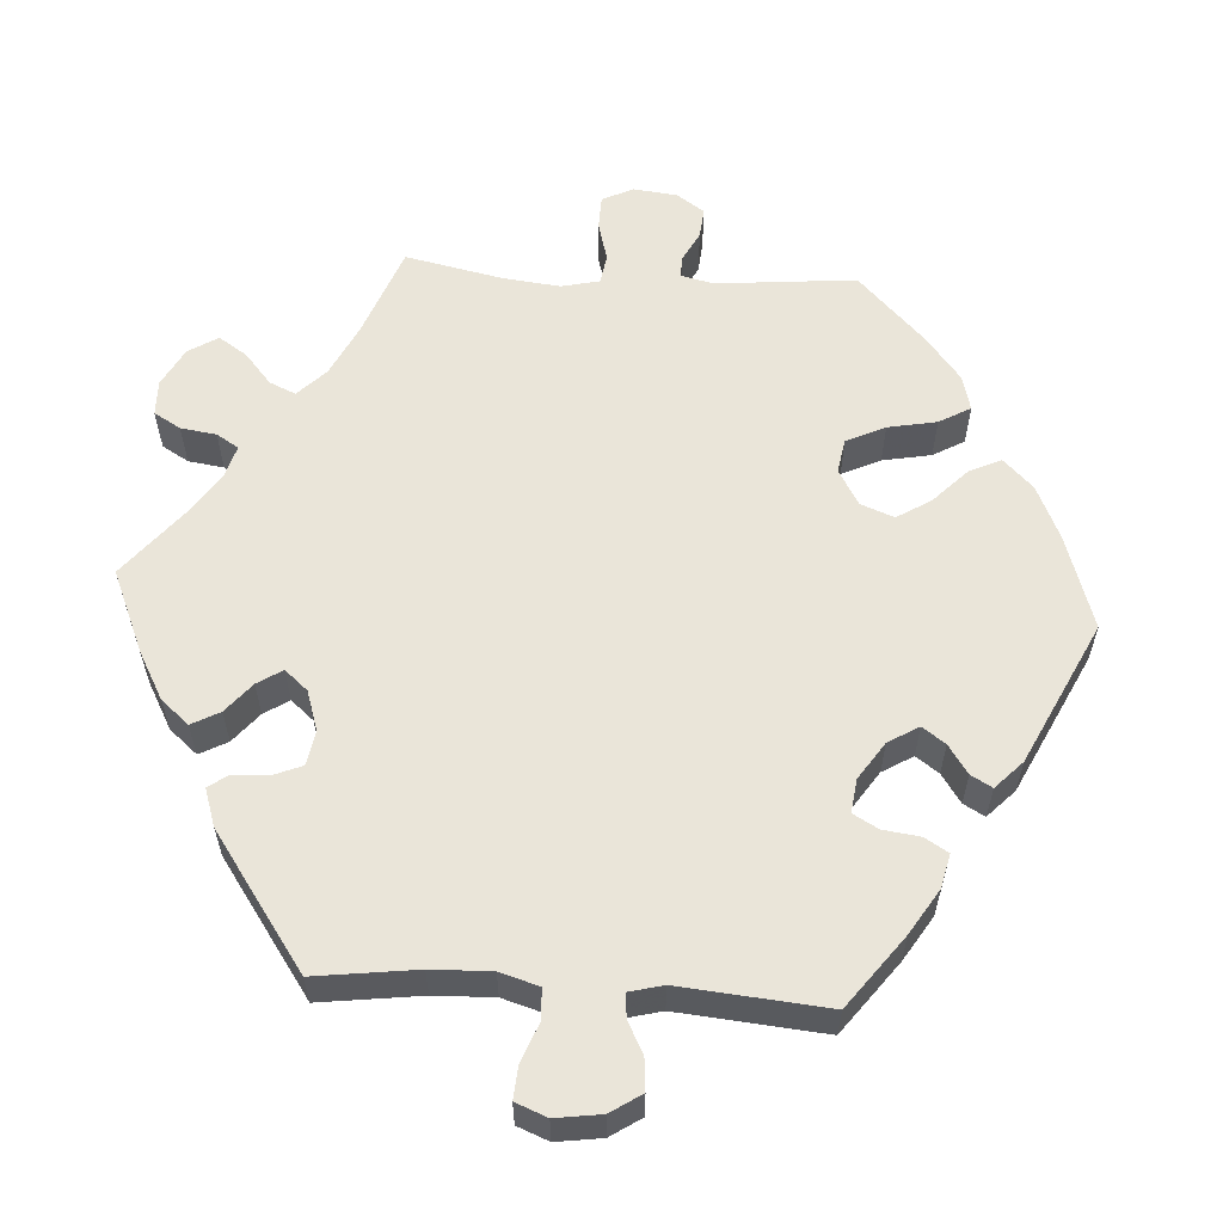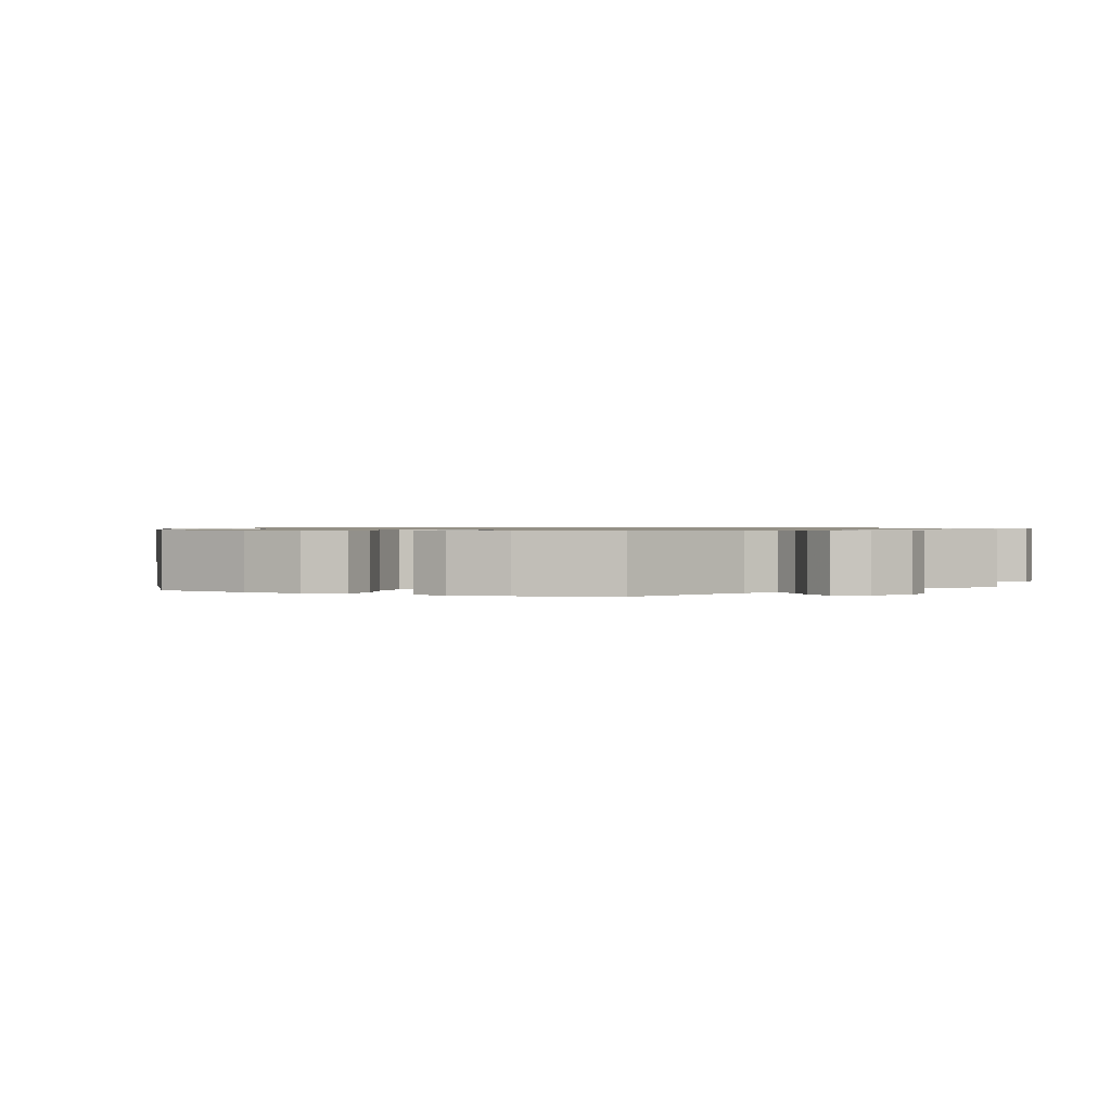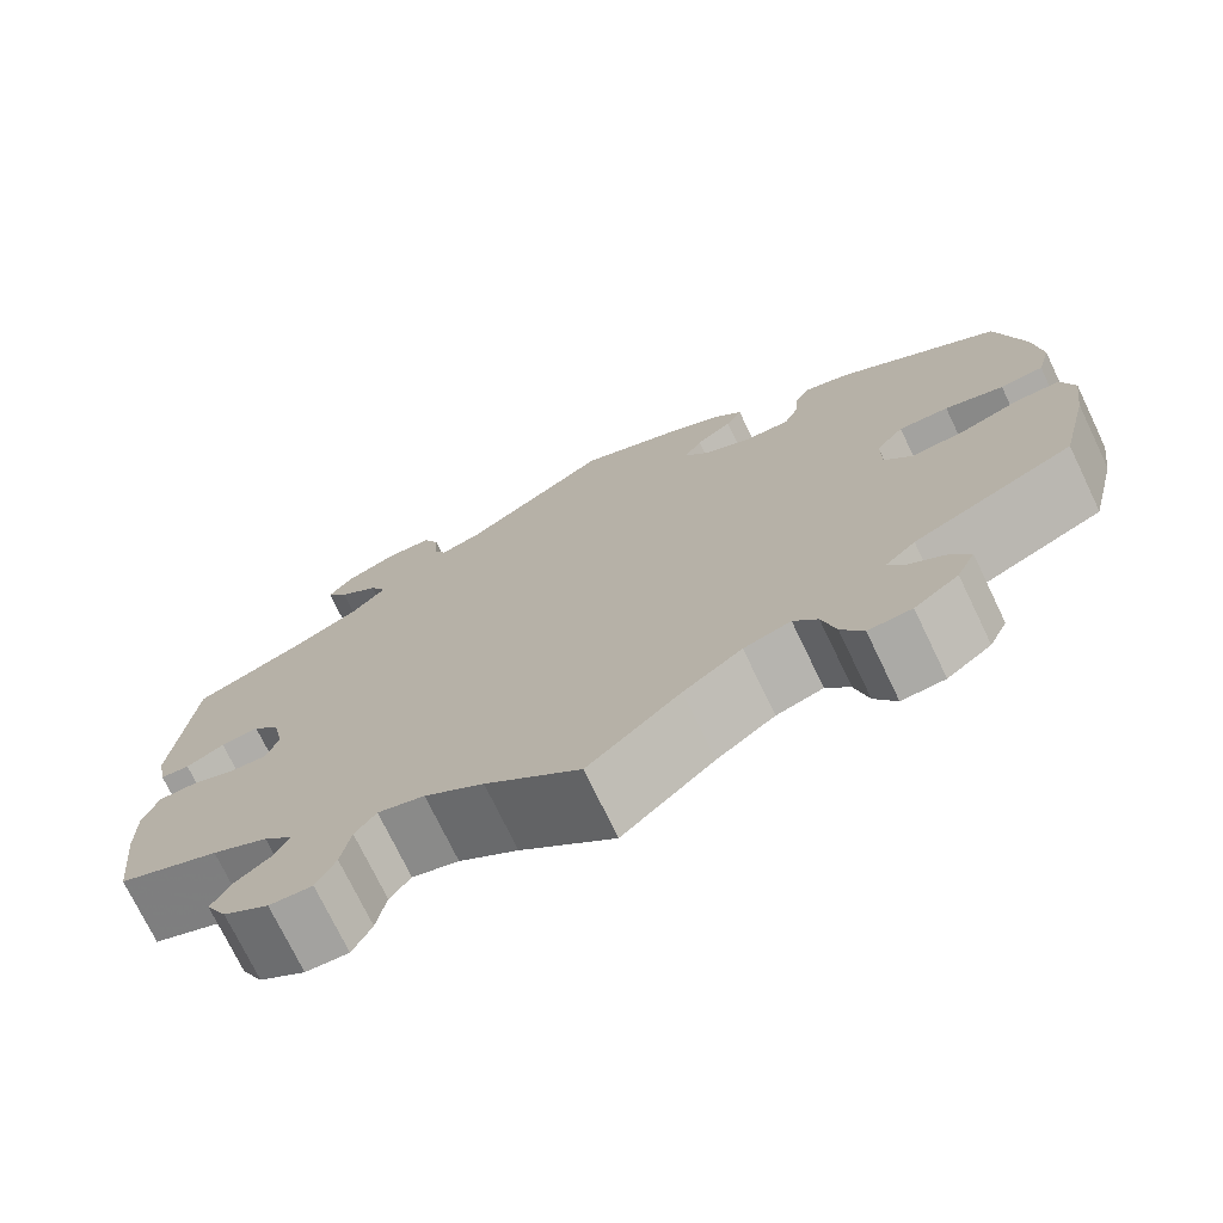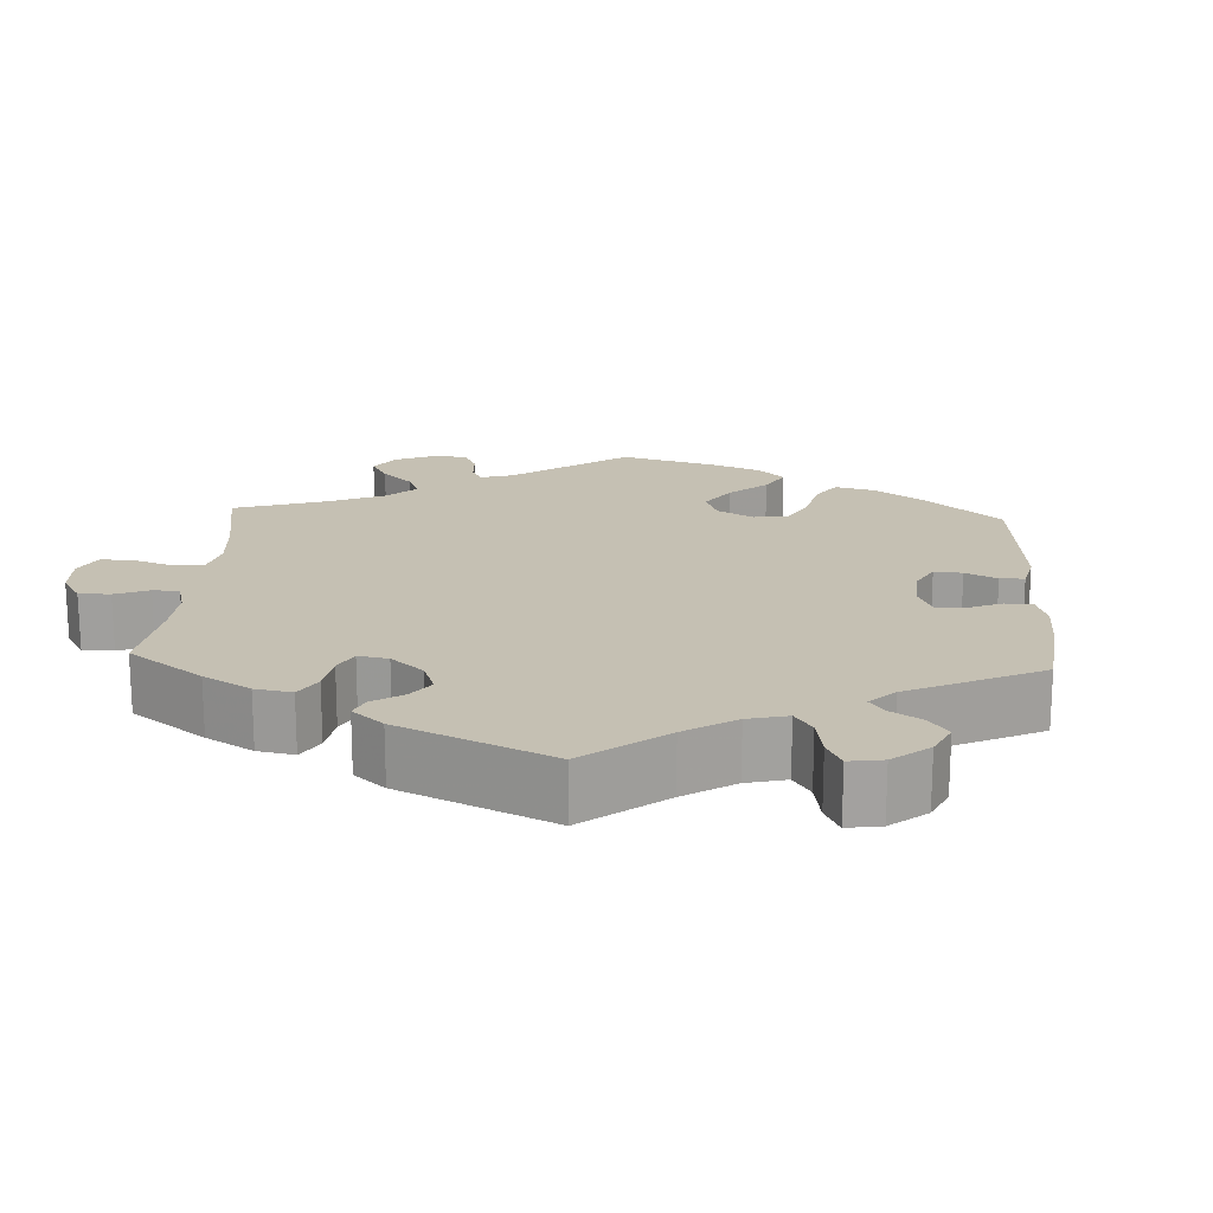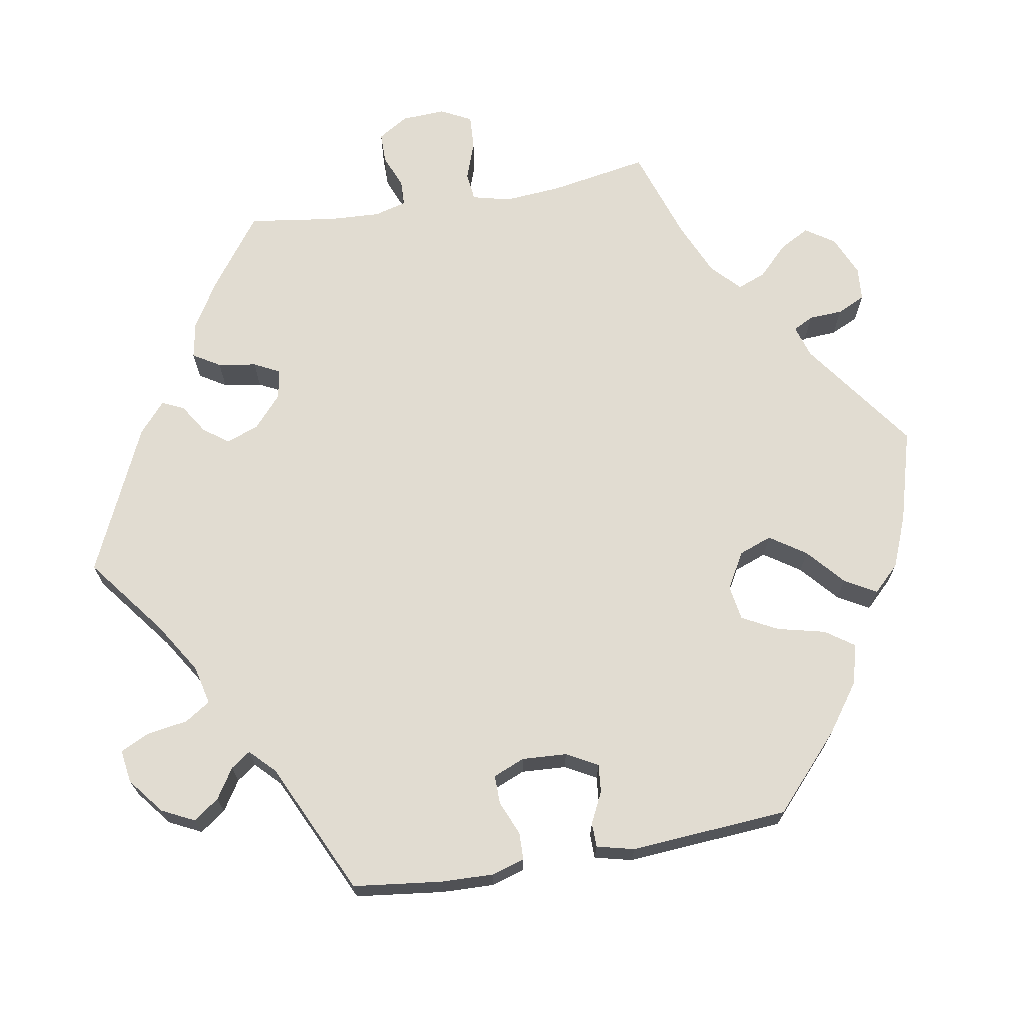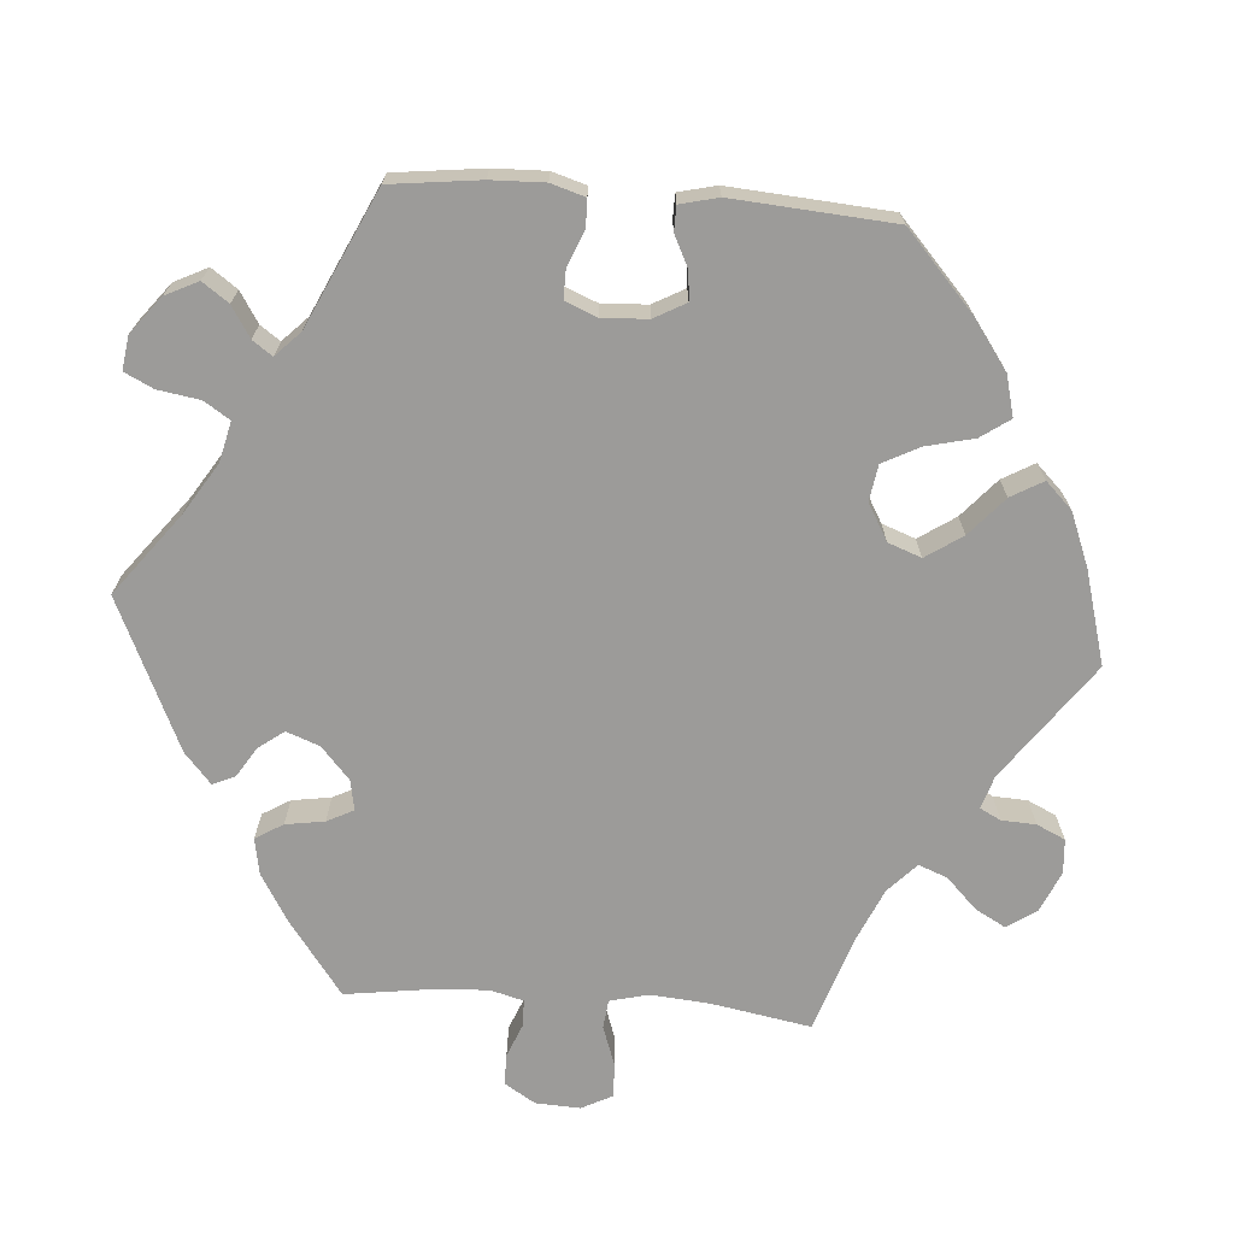
<metadata>
{"format":"obj","ext":"obj","renderer":"f3d","projection":"perspective","resolution":1024,"background":"white","views":[{"elev":58.0,"azim":-26.2,"up":"+Y"},{"elev":0.9,"azim":112.8,"up":"+Y"},{"elev":-73.8,"azim":25.7,"up":"+Z"},{"elev":18.1,"azim":-56.9,"up":"+Y"},{"elev":69.0,"azim":20.1,"up":"+Y"},{"elev":-69.8,"azim":25.5,"up":"+Y"}]}
</metadata>
<code>
v 0.528 0.07 0.163
v 0.536 0.07 0.087
v 0.522 0.07 0.035
v 0.477 0.07 0.031
v 0.416 0.07 0.049
v 0.364 0.07 0.051
v 0.335 0.07 0.015
v 0.335 0.07 -0.039
v 0.364 0.07 -0.074
v 0.42 0.07 -0.07
v 0.481 0.07 -0.049
v 0.528 0.07 -0.049
v 0.541 0.07 -0.095
v 0.531 0.07 -0.167
v 0.501 0.07 -0.288
v 0.334 0.07 -0.364
v 0.302 0.07 -0.394
v 0.318 0.07 -0.419
v 0.355 0.07 -0.443
v 0.378 0.07 -0.476
v 0.359 0.07 -0.516
v 0.313 0.07 -0.55
v 0.268 0.07 -0.553
v 0.245 0.07 -0.515
v 0.231 0.07 -0.462
v 0.206 0.07 -0.431
v 0.157 0.07 -0.446
v 0.096 0.07 -0.491
v 0 0.07 -0.577
v -0.099 0.07 -0.494
v -0.161 0.07 -0.451
v -0.21 0.07 -0.437
v -0.232 0.07 -0.467
v -0.242 0.07 -0.52
v -0.262 0.07 -0.56
v -0.307 0.07 -0.558
v -0.355 0.07 -0.527
v -0.377 0.07 -0.486
v -0.357 0.07 -0.451
v -0.32 0.07 -0.422
v -0.304 0.07 -0.392
v -0.335 0.07 -0.361
v -0.394 0.07 -0.331
v -0.501 0.07 -0.288
v -0.514 0.07 -0.171
v -0.515 0.07 -0.101
v -0.499 0.07 -0.056
v -0.458 0.07 -0.055
v -0.411 0.07 -0.073
v -0.373 0.07 -0.075
v -0.36 0.07 -0.038
v -0.371 0.07 0.016
v -0.4 0.07 0.051
v -0.44 0.07 0.046
v -0.48 0.07 0.025
v -0.511 0.07 0.028
v -0.521 0.07 0.079
v -0.501 0.07 0.289
v -0.38 0.07 0.339
v -0.312 0.07 0.375
v -0.276 0.07 0.413
v -0.294 0.07 0.448
v -0.336 0.07 0.482
v -0.359 0.07 0.516
v -0.332 0.07 0.55
v -0.277 0.07 0.572
v -0.23 0.07 0.569
v -0.213 0.07 0.532
v -0.211 0.07 0.486
v -0.198 0.07 0.458
v -0.155 0.07 0.47
v 0 0.07 0.578
v 0.106 0.07 0.533
v 0.166 0.07 0.501
v 0.197 0.07 0.468
v 0.18 0.07 0.437
v 0.142 0.07 0.408
v 0.123 0.07 0.376
v 0.15 0.07 0.341
v 0.202 0.07 0.315
v 0.248 0.07 0.314
v 0.263 0.07 0.347
v 0.266 0.07 0.392
v 0.282 0.07 0.419
v 0.33 0.07 0.405
v 0.5 0.07 0.29
v 0.528 0 0.163
v 0.536 0 0.087
v 0.522 0 0.035
v 0.477 0 0.031
v 0.416 0 0.049
v 0.364 0 0.051
v 0.335 0 0.015
v 0.335 0 -0.039
v 0.364 0 -0.074
v 0.42 0 -0.07
v 0.481 0 -0.049
v 0.528 0 -0.049
v 0.541 0 -0.095
v 0.531 0 -0.167
v 0.501 0 -0.288
v 0.334 0 -0.364
v 0.302 0 -0.394
v 0.318 0 -0.419
v 0.355 0 -0.443
v 0.378 0 -0.476
v 0.359 0 -0.516
v 0.313 0 -0.55
v 0.268 0 -0.553
v 0.245 0 -0.515
v 0.231 0 -0.462
v 0.206 0 -0.431
v 0.157 0 -0.446
v 0.096 0 -0.491
v 0 0 -0.577
v -0.099 0 -0.494
v -0.161 0 -0.451
v -0.21 0 -0.437
v -0.232 0 -0.467
v -0.242 0 -0.52
v -0.262 0 -0.56
v -0.307 0 -0.558
v -0.355 0 -0.527
v -0.377 0 -0.486
v -0.357 0 -0.451
v -0.32 0 -0.422
v -0.304 0 -0.392
v -0.335 0 -0.361
v -0.394 0 -0.331
v -0.501 0 -0.288
v -0.514 0 -0.171
v -0.515 0 -0.101
v -0.499 0 -0.056
v -0.458 0 -0.055
v -0.411 0 -0.073
v -0.373 0 -0.075
v -0.36 0 -0.038
v -0.371 0 0.016
v -0.4 0 0.051
v -0.44 0 0.046
v -0.48 0 0.025
v -0.511 0 0.028
v -0.521 0 0.079
v -0.501 0 0.289
v -0.38 0 0.339
v -0.312 0 0.375
v -0.276 0 0.413
v -0.294 0 0.448
v -0.336 0 0.482
v -0.359 0 0.516
v -0.332 0 0.55
v -0.277 0 0.572
v -0.23 0 0.569
v -0.213 0 0.532
v -0.211 0 0.486
v -0.198 0 0.458
v -0.155 0 0.47
v 0 0 0.578
v 0.106 0 0.533
v 0.166 0 0.501
v 0.197 0 0.468
v 0.18 0 0.437
v 0.142 0 0.408
v 0.123 0 0.376
v 0.15 0 0.341
v 0.202 0 0.315
v 0.248 0 0.314
v 0.263 0 0.347
v 0.266 0 0.392
v 0.282 0 0.419
v 0.33 0 0.405
v 0.5 0 0.29
f 82 83 84 85
f 81 82 85 86
f 80 81 86 1
f 74 75 76 77
f 74 77 78
f 71 72 73 74
f 70 71 74 78
f 66 67 68 69
f 66 69 70
f 65 66 70
f 62 63 64 65
f 61 62 65 70
f 60 61 70 78
f 56 57 58 59
f 54 55 56 59
f 53 54 59 60
f 52 53 60 78
f 46 47 48 49
f 46 49 50
f 43 44 45 46
f 42 43 46 50
f 41 42 50 51
f 37 38 39 40
f 37 40 41
f 36 37 41
f 33 34 35 36
f 32 33 36 41
f 31 32 41 51
f 28 29 30
f 27 28 30 31
f 26 27 31 51
f 22 23 24 25
f 22 25 26
f 21 22 26
f 18 19 20 21
f 17 18 21 26
f 16 17 26 51
f 10 11 12 13
f 9 10 13 14
f 2 3 4 5
f 80 1 2 5
f 79 80 5 6
f 9 14 15 16
f 8 9 16 51
f 7 8 51 52
f 52 78 79
f 6 7 52 79
f 171 170 169 168
f 172 171 168 167
f 87 172 167 166
f 163 162 161 160
f 164 163 160
f 160 159 158 157
f 164 160 157 156
f 155 154 153 152
f 156 155 152
f 156 152 151
f 151 150 149 148
f 156 151 148 147
f 164 156 147 146
f 145 144 143 142
f 145 142 141 140
f 146 145 140 139
f 164 146 139 138
f 135 134 133 132
f 136 135 132
f 132 131 130 129
f 136 132 129 128
f 137 136 128 127
f 126 125 124 123
f 127 126 123
f 127 123 122
f 122 121 120 119
f 127 122 119 118
f 137 127 118 117
f 116 115 114
f 117 116 114 113
f 137 117 113 112
f 111 110 109 108
f 112 111 108
f 112 108 107
f 107 106 105 104
f 112 107 104 103
f 137 112 103 102
f 99 98 97 96
f 100 99 96 95
f 91 90 89 88
f 91 88 87 166
f 92 91 166 165
f 102 101 100 95
f 137 102 95 94
f 138 137 94 93
f 165 164 138
f 165 138 93 92
f 1 87 88 2
f 2 88 89 3
f 3 89 90 4
f 4 90 91 5
f 5 91 92 6
f 6 92 93 7
f 7 93 94 8
f 8 94 95 9
f 9 95 96 10
f 10 96 97 11
f 11 97 98 12
f 12 98 99 13
f 13 99 100 14
f 14 100 101 15
f 15 101 102 16
f 16 102 103 17
f 17 103 104 18
f 18 104 105 19
f 19 105 106 20
f 20 106 107 21
f 21 107 108 22
f 22 108 109 23
f 23 109 110 24
f 24 110 111 25
f 25 111 112 26
f 26 112 113 27
f 27 113 114 28
f 28 114 115 29
f 29 115 116 30
f 30 116 117 31
f 31 117 118 32
f 32 118 119 33
f 33 119 120 34
f 34 120 121 35
f 35 121 122 36
f 36 122 123 37
f 37 123 124 38
f 38 124 125 39
f 39 125 126 40
f 40 126 127 41
f 41 127 128 42
f 42 128 129 43
f 43 129 130 44
f 44 130 131 45
f 45 131 132 46
f 46 132 133 47
f 47 133 134 48
f 48 134 135 49
f 49 135 136 50
f 50 136 137 51
f 51 137 138 52
f 52 138 139 53
f 53 139 140 54
f 54 140 141 55
f 55 141 142 56
f 56 142 143 57
f 57 143 144 58
f 58 144 145 59
f 59 145 146 60
f 60 146 147 61
f 61 147 148 62
f 62 148 149 63
f 63 149 150 64
f 64 150 151 65
f 65 151 152 66
f 66 152 153 67
f 67 153 154 68
f 68 154 155 69
f 69 155 156 70
f 70 156 157 71
f 71 157 158 72
f 72 158 159 73
f 73 159 160 74
f 74 160 161 75
f 75 161 162 76
f 76 162 163 77
f 77 163 164 78
f 78 164 165 79
f 79 165 166 80
f 80 166 167 81
f 81 167 168 82
f 82 168 169 83
f 83 169 170 84
f 84 170 171 85
f 85 171 172 86
f 86 172 87 1

</code>
